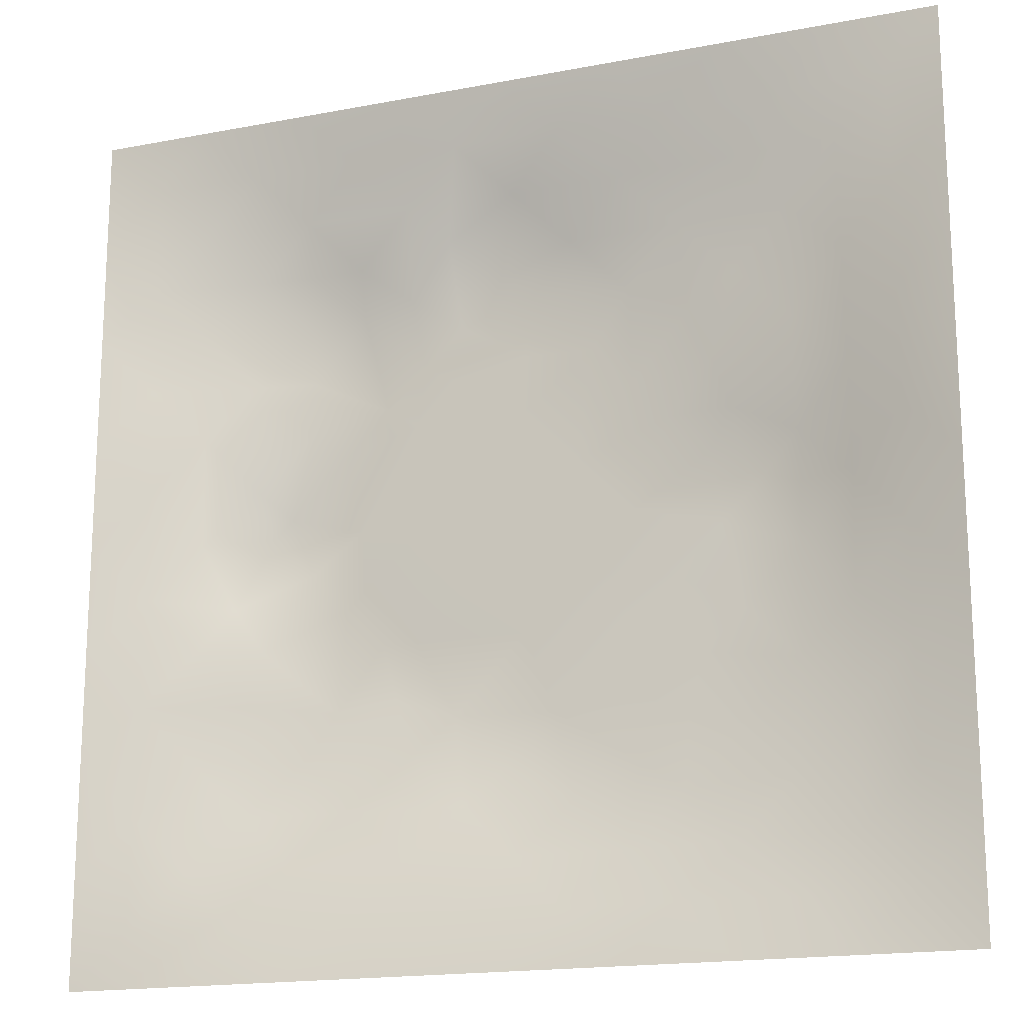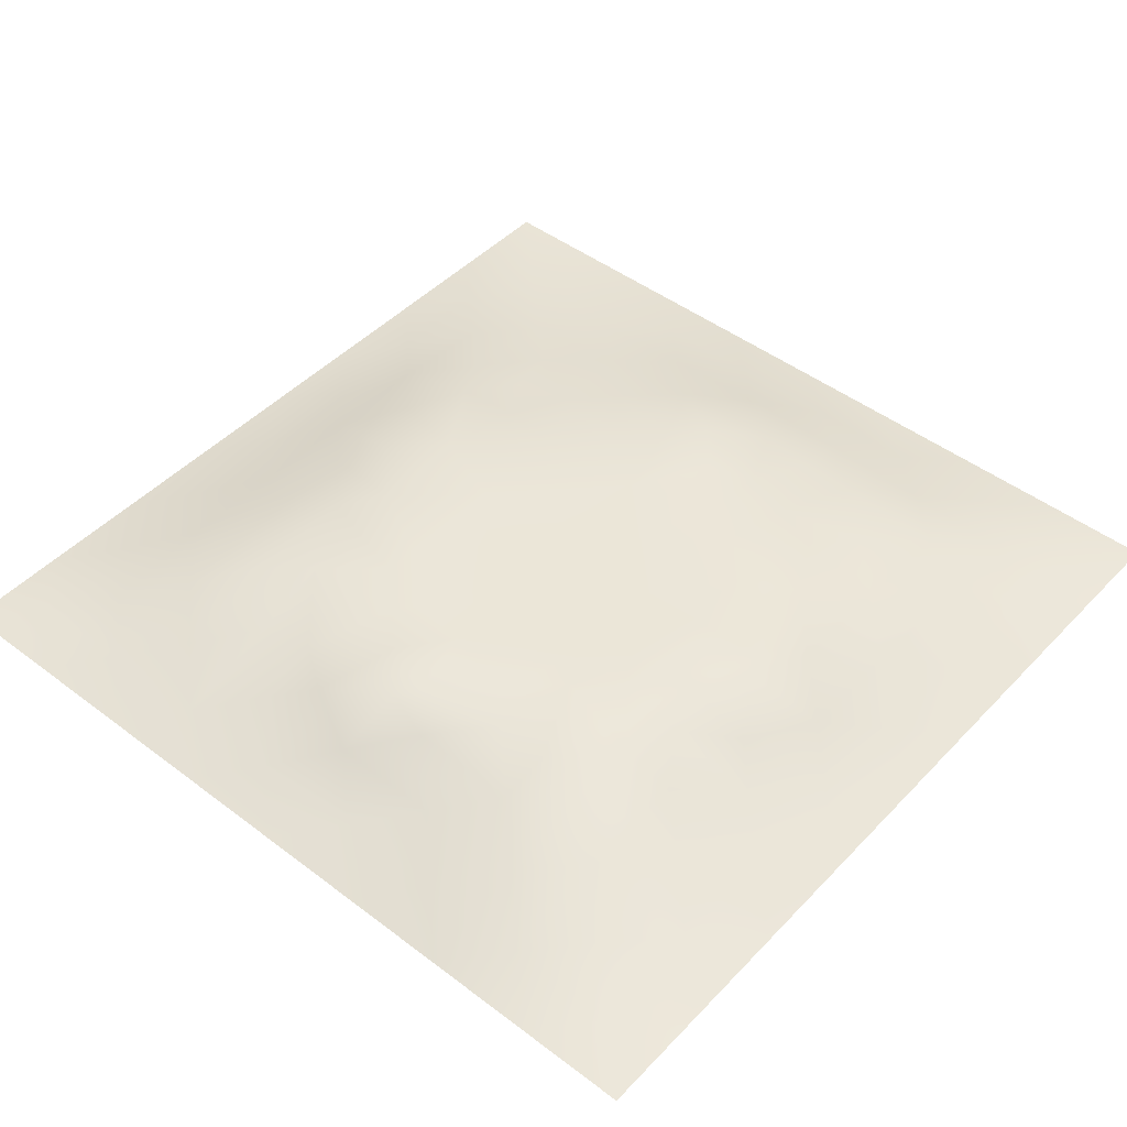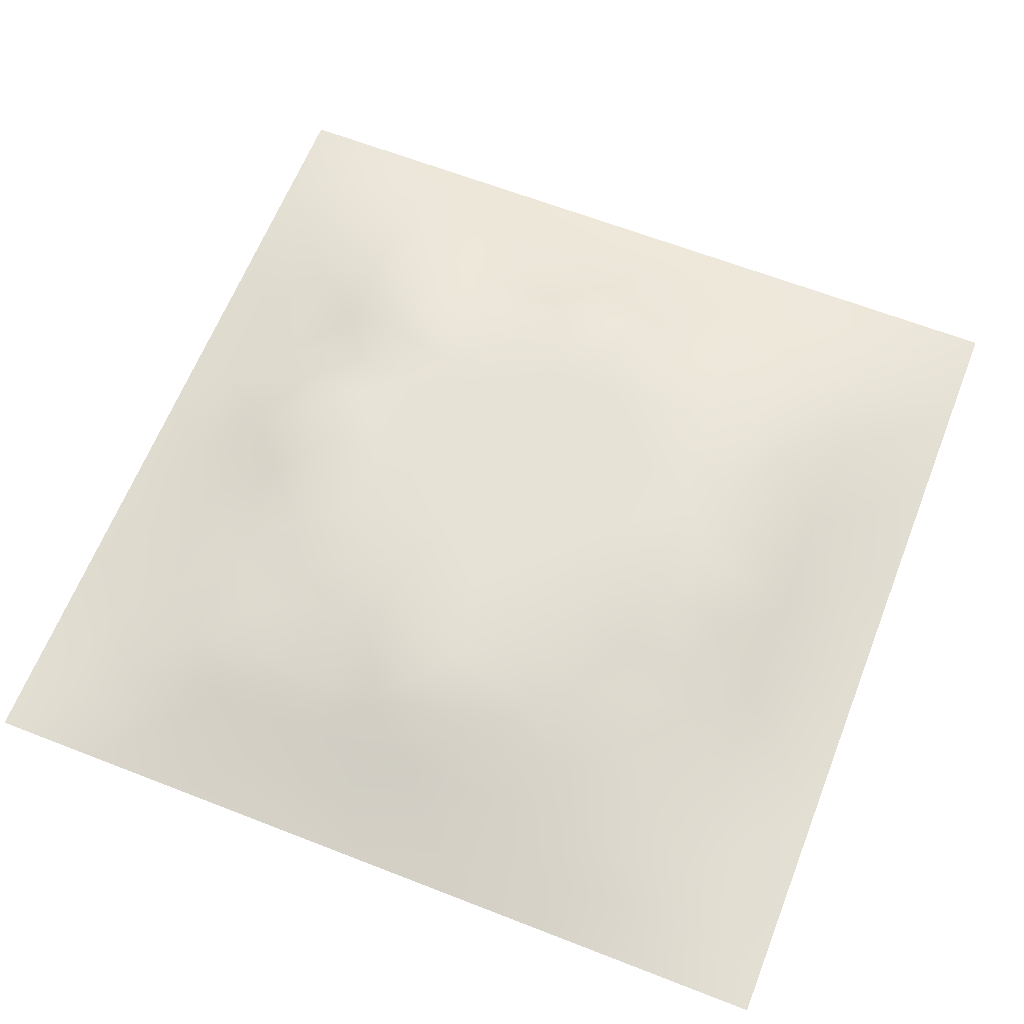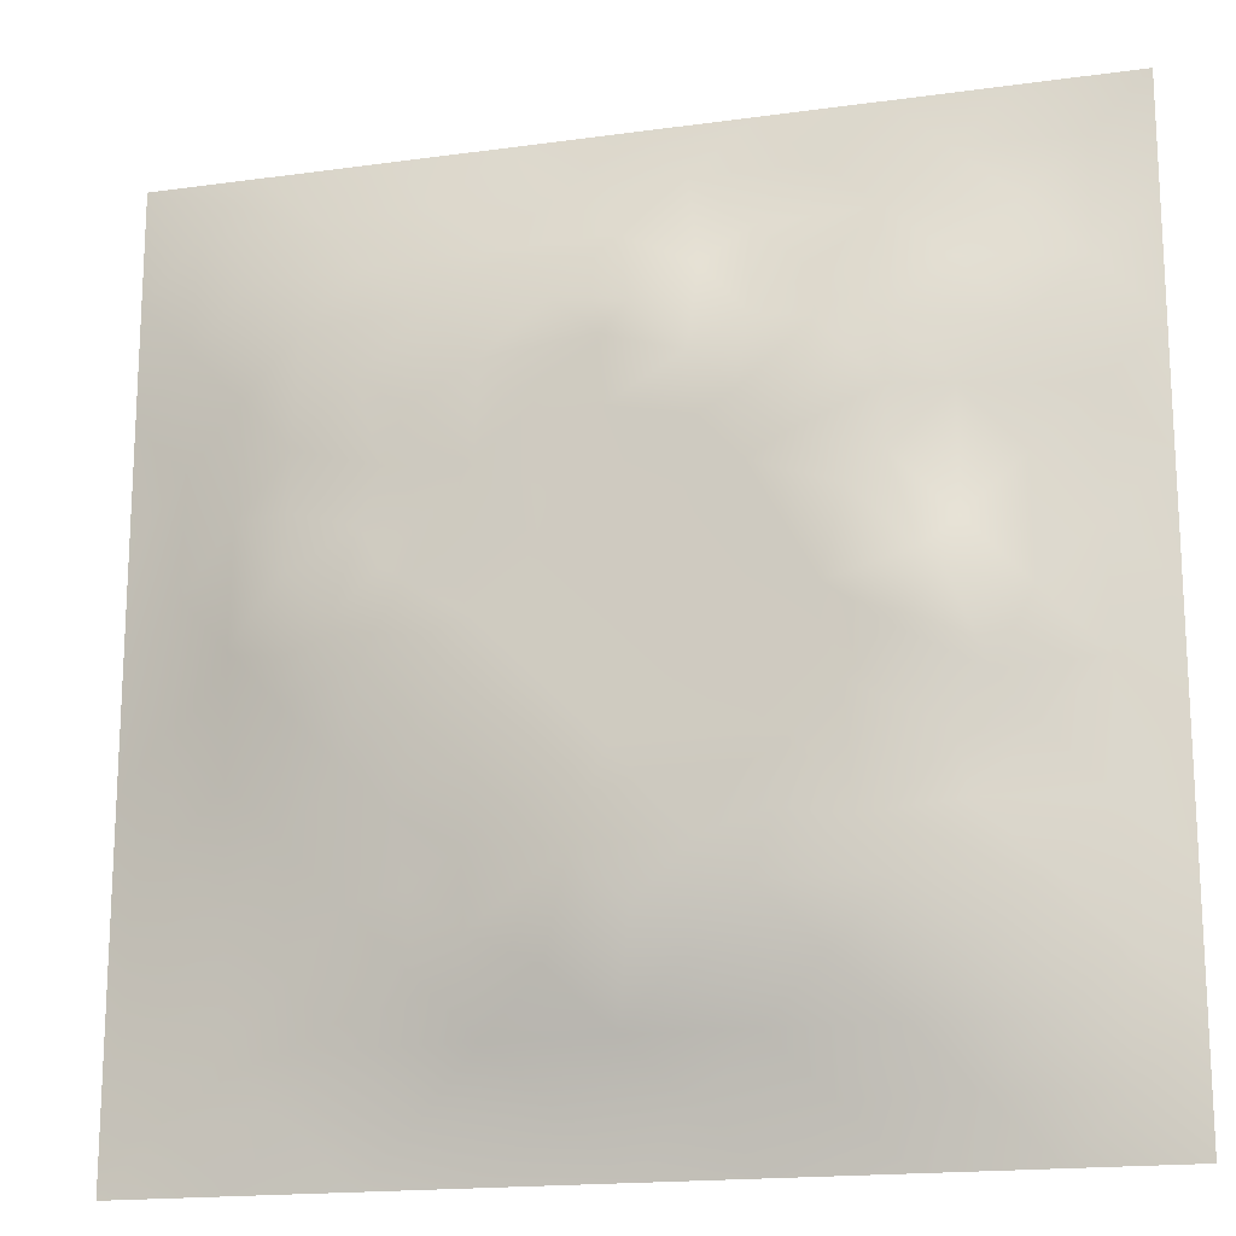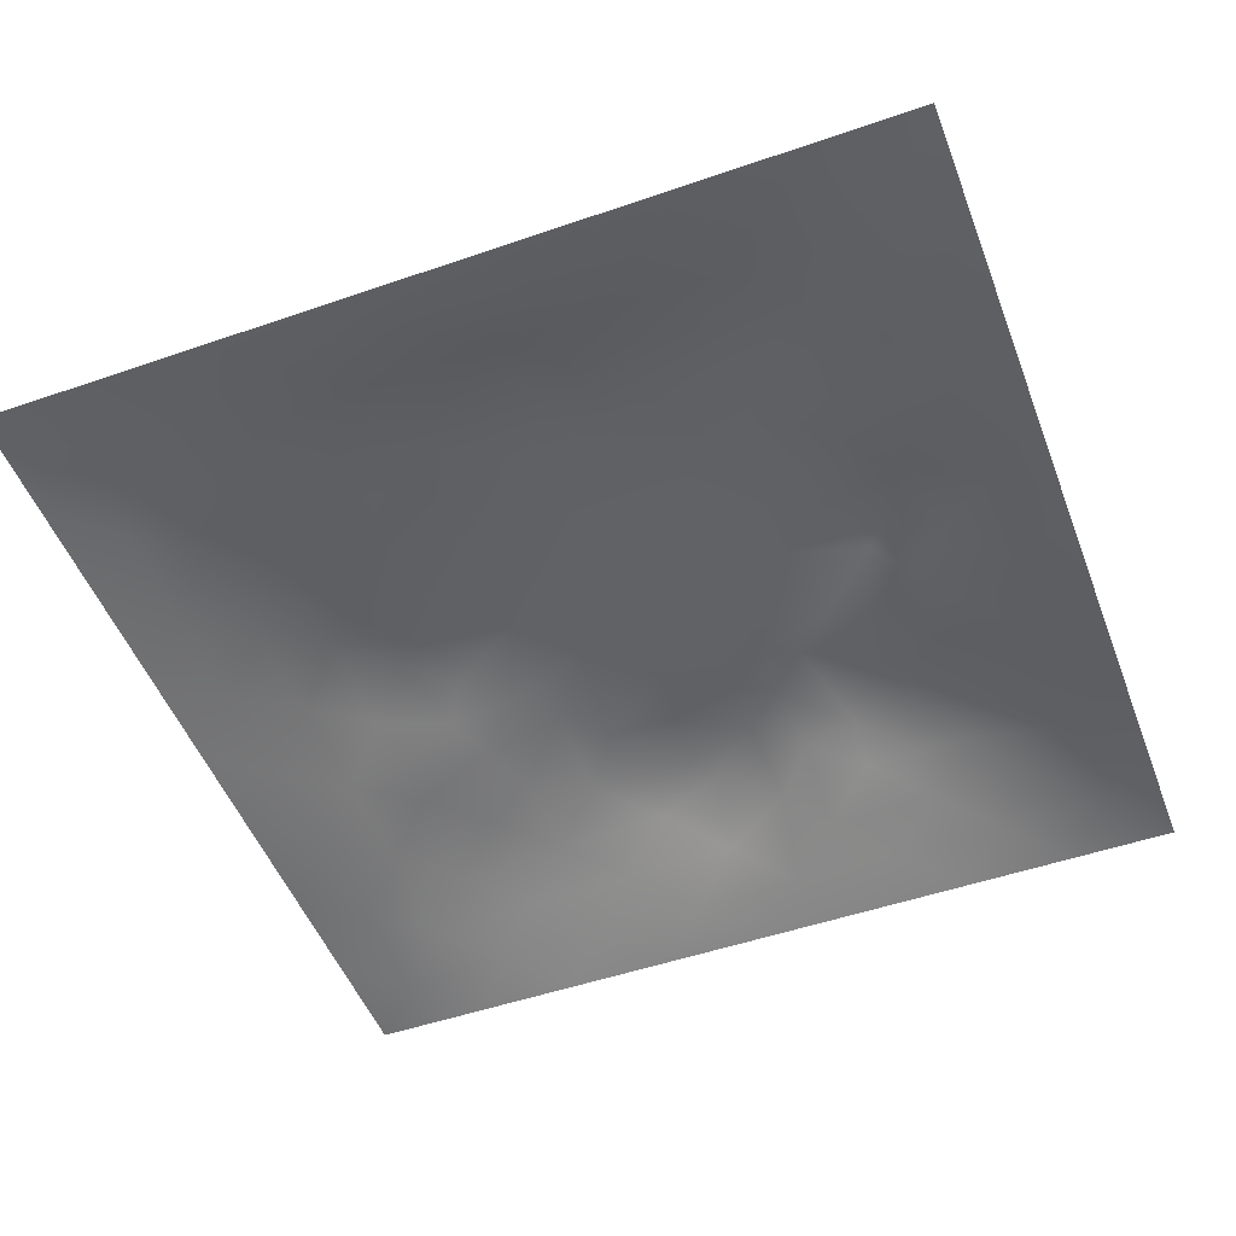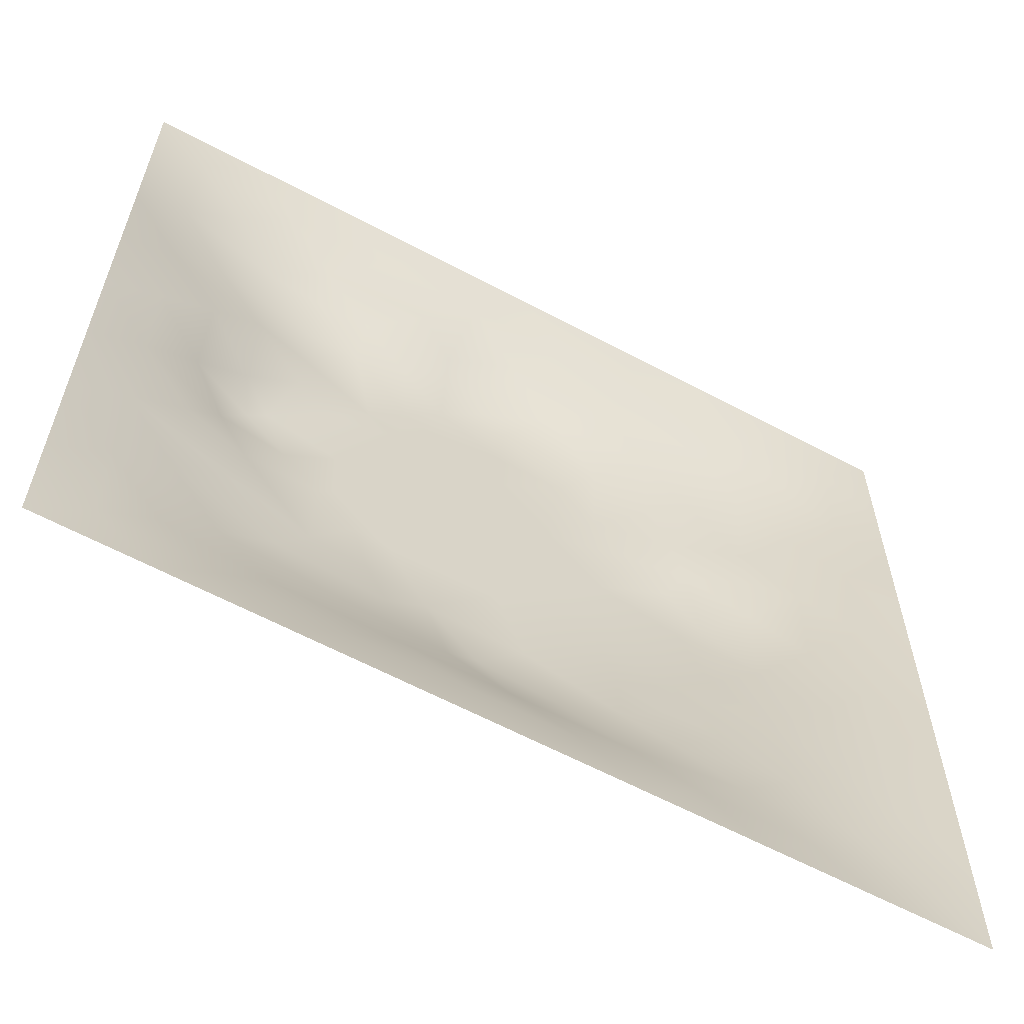
<metadata>
{"format":"obj","ext":"obj","renderer":"f3d","projection":"perspective","resolution":1024,"background":"white","views":[{"elev":-17.3,"azim":-159.1,"up":"+Y"},{"elev":46.6,"azim":130.7,"up":"+Z"},{"elev":63.7,"azim":-68.5,"up":"+Z"},{"elev":-17.4,"azim":15.4,"up":"+Y"},{"elev":-50.5,"azim":20.7,"up":"+Z"},{"elev":-62.0,"azim":151.6,"up":"+Y"}]}
</metadata>
<code>
v -0 0 -0
v 1 0 -0
v -0 1 0
v 1 1 0
v 0.4998 0.4999 0.07353
v -0 0.5 0
v 0.5 1 0
v 1 0.5 0
v 0.5 -0 0
v 0.2474 0.7522 0.05074
v 0.7535 0.7535 0.06283
v 0.2478 0.2478 0.04731
v 0.753 0.2466 0.05912
v 0.75 0 0
v 0.25 0 0
v 1 0.75 0
v 1 0.25 0
v 0.25 1 0
v 0.75 1 0
v 0 0.25 0
v 0 0.75 -0
v 0.3639 0.2168 0.05445
v 0.6305 0.7742 0.06114
v 0.4904 0.7631 0.07372
v 0.3747 0.3731 0.07369
v 0.8759 0.3745 0.03005
v 0.6254 0.1231 0.03312
v 0.6268 0.3727 0.07353
v 0.8763 0.1237 0.02188
v 0.3743 0.1223 0.03372
v 0.1243 0.1243 0.01717
v 0.7537 0.6899 0.06553
v 0.8755 0.6255 0.0305
v 0.627 0.6269 0.07353
v 0.8761 0.876 0.0205
v 0.3745 0.877 0.03398
v 0.2584 0.6007 0.06402
v 0.1237 0.8762 0.02128
v 0.1222 0.6255 0.03476
v 0.6254 0.8751 0.02828
v 0.1229 0.3747 0.03207
v 0.2494 0.1239 0.02349
v 0.8783 0.7514 0.03768
v 0.8768 0.2488 0.0309
v 0.2488 0.877 0.03098
v 0.7512 0.8773 0.03395
v 0.1236 0.2495 0.02479
v 0.123 0.751 0.02981
v 0.3021 0.7164 0.06071
v 0.6947 0.5077 0.07361
v 0.7535 0.6263 0.06515
v 0.8771 0.4999 0.03666
v 0.3727 0.6449 0.07369
v 0.3732 0.7538 0.06561
v 0 0.375 0
v 0.5001 0.8775 0.03727
v 0.4998 0.6272 0.07354
v 0.2468 0.3738 0.05831
v 0.122 0.5 0.03719
v 0.3724 0.4999 0.07354
v 0.6262 0.2461 0.06499
v 0.4998 0.123 0.03417
v 0.4997 0.3726 0.07354
v 0 0.625 0
v 0 0.875 0
v 0 0.125 0
v 0.625 1 0
v 0.875 1 0
v 0.125 1 0
v 0.375 1 0
v 1 0.375 0
v 1 0.125 0
v 1 0.875 0
v 1 0.625 0
v 0.375 0 0
v 0.125 0 0
v 0.875 0 0
v 0.625 0 0
v 0.7511 0.1227 0.03185
v 0.6273 0.4998 0.07354
v 0.2846 0.5567 0.07369
v 0.06164 0.3124 0.01436
v 0.183 0.4369 0.05482
v 0.1851 0.3114 0.04219
v 0.0614 0.4375 0.01687
v 0.6878 0.9377 0.01422
v 0.6892 0.8145 0.04712
v 0.5626 0.9378 0.01525
v 0.06219 0.6878 0.01293
v 0.184 0.6888 0.04856
v 0.06201 0.5626 0.01486
v 0.187 0.9383 0.01322
v 0.1849 0.8149 0.04011
v 0.06211 0.9379 0.007123
v 0.4361 0.5635 0.07354
v 0.8372 0.4231 0.04516
v 0.4373 0.8159 0.05356
v 0.3109 0.8155 0.04807
v 0.4375 0.9375 0.01412
v 0.9388 0.813 0.01582
v 0.8153 0.8152 0.04322
v 0.9377 0.9377 0.005918
v 0.7148 0.5977 0.07368
v 0.5634 0.5634 0.07354
v 0.4185 0.6909 0.07368
v 0.8161 0.5624 0.05577
v 0.8155 0.6892 0.05059
v 0.9376 0.5626 0.01494
v 0.3094 0.2591 0.05241
v 0.5794 0.2868 0.07368
v 0.4361 0.4363 0.07354
v 0.1872 0.06177 0.01197
v 0.06229 0.0623 0.005677
v 0.1866 0.1868 0.02612
v 0.3124 0.06249 0.01025
v 0.3111 0.1847 0.04371
v 0.4374 0.06241 0.01326
v 0.8129 0.06194 0.01213
v 0.9379 0.0621 0.007259
v 0.3273 0.4203 0.07368
v 0.5634 0.4363 0.07354
v 0.2738 0.4735 0.07368
v 0.5626 0.1834 0.05503
v 0.6889 0.1841 0.04989
v 0.5625 0.06262 0.01307
v 0.9377 0.3122 0.01375
v 0.8149 0.3109 0.04725
v 0.9379 0.4374 0.01555
v 0.3122 0.9384 0.01601
v 0.1841 0.6257 0.04842
v 0.8149 0.1849 0.0406
v 0.8027 0.3715 0.04881
v 0.6877 0.06191 0.01475
v 0.6908 0.4364 0.07354
v 0.9383 0.187 0.01367
v 0.4366 0.1829 0.05533
v 0.06199 0.1873 0.01065
v 0.7814 0.5313 0.07368
v 0.9384 0.6879 0.01714
v 0.6665 0.3743 0.07368
v 0.06145 0.813 0.01412
v 0.8129 0.9383 0.014
v 0.1826 0.5631 0.05695
v 0.7546 0.4624 0.07369
v 0.7107 0.4186 0.07369
v 0.5206 0.2272 0.07369
v 0.2373 0.5094 0.07369
v 0.8027 0.5106 0.07369
v 0.5194 0.7927 0.07369
v 0.6636 0.6487 0.07368
v 0.5806 0.8334 0.04727
v 0.2945 0.3304 0.05934
v 0.3292 0.6014 0.07369
v 0.7159 0.2978 0.064
v 0.7523 0.8154 0.04795
v 0.5823 0.6753 0.07361
v 0.2786 0.6586 0.06188
v 0.6913 0.7614 0.06494
v 0.4198 0.328 0.07369
v 0.6188 0.6933 0.07369
v 0.6483 0.3076 0.07216
v 0.3624 0.2916 0.06231
v 0.4651 0.2827 0.07369
v 0.5742 0.7379 0.07369
v 0.4969 0.693 0.07363
f 1 113 66
f 31 137 113
f 132 127 26
f 112 31 113
f 135 44 29
f 106 52 33
f 154 61 13
f 84 41 47
f 137 66 113
f 75 115 15
f 12 152 84
f 61 110 123
f 25 120 152
f 76 113 1
f 76 112 113
f 15 112 76
f 115 112 15
f 30 115 117
f 108 33 52
f 75 117 115
f 115 30 42
f 145 140 154
f 51 150 103
f 136 22 30
f 107 43 11
f 54 98 49
f 42 112 115
f 58 84 152
f 110 163 146
f 60 120 111
f 136 62 146
f 159 63 111
f 147 83 122
f 104 80 34
f 10 49 98
f 160 164 156
f 49 53 54
f 117 62 30
f 95 57 105
f 131 29 44
f 77 2 119
f 77 119 118
f 71 128 126
f 58 152 120
f 63 28 121
f 119 29 118
f 124 13 61
f 125 27 62
f 135 72 17
f 136 30 62
f 138 148 106
f 60 122 120
f 153 53 157
f 11 32 107
f 12 114 116
f 150 160 34
f 32 158 150
f 110 146 123
f 40 151 23
f 24 165 164
f 82 47 41
f 45 98 36
f 82 137 47
f 63 163 110
f 26 126 128
f 62 117 125
f 20 137 82
f 38 92 94
f 20 66 137
f 55 20 82
f 69 94 92
f 43 100 101
f 8 108 128
f 141 48 38
f 50 80 134
f 65 141 94
f 114 31 42
f 38 94 141
f 92 18 69
f 24 149 97
f 159 25 162
f 46 35 142
f 29 119 135
f 23 151 164
f 158 23 160
f 35 46 101
f 129 45 36
f 27 124 123
f 85 41 59
f 78 125 9
f 70 129 99
f 83 59 41
f 129 70 18
f 36 99 129
f 93 38 48
f 38 45 92
f 52 128 108
f 65 94 3
f 72 135 119
f 94 69 3
f 39 90 48
f 21 141 65
f 18 92 129
f 6 91 64
f 147 81 37
f 93 45 38
f 89 39 48
f 13 124 131
f 45 129 92
f 9 125 117
f 64 89 21
f 55 82 85
f 6 85 91
f 59 91 85
f 41 85 82
f 6 55 85
f 59 83 143
f 59 39 91
f 149 151 56
f 143 39 59
f 118 29 79
f 22 163 162
f 145 144 134
f 58 83 84
f 119 2 72
f 49 157 53
f 11 158 32
f 152 162 25
f 10 98 93
f 21 89 141
f 97 54 24
f 51 32 150
f 79 133 118
f 118 133 14
f 79 131 124
f 147 143 83
f 149 164 151
f 48 141 89
f 78 133 125
f 62 27 123
f 147 37 143
f 148 96 52
f 81 153 37
f 156 34 160
f 5 95 111
f 10 93 90
f 130 143 37
f 157 37 153
f 27 125 133
f 121 5 111
f 160 150 158
f 122 58 120
f 17 126 135
f 41 84 83
f 123 146 62
f 60 111 95
f 28 134 80
f 104 95 5
f 28 140 134
f 26 128 96
f 57 95 104
f 144 145 132
f 131 44 13
f 127 13 44
f 45 93 98
f 110 28 63
f 165 24 105
f 9 117 75
f 48 90 93
f 54 97 98
f 130 90 39
f 114 42 116
f 99 36 56
f 80 104 5
f 96 144 132
f 126 17 71
f 109 12 116
f 25 159 111
f 52 96 128
f 103 150 34
f 36 98 97
f 37 157 130
f 105 53 95
f 58 122 83
f 26 96 132
f 50 138 103
f 120 25 111
f 12 109 152
f 14 133 78
f 156 164 165
f 107 106 33
f 44 135 126
f 149 24 164
f 34 156 104
f 57 104 156
f 121 80 5
f 63 121 111
f 121 28 80
f 77 118 14
f 101 11 43
f 147 122 81
f 131 79 29
f 140 145 134
f 49 10 157
f 124 27 79
f 139 33 108
f 134 144 50
f 133 79 27
f 26 127 126
f 138 50 144
f 11 155 158
f 103 34 50
f 140 28 110
f 51 106 107
f 127 132 154
f 97 56 36
f 86 46 142
f 112 42 31
f 40 46 86
f 74 139 108
f 43 107 139
f 137 31 47
f 114 47 31
f 88 40 86
f 33 139 107
f 102 35 100
f 68 142 102
f 88 99 56
f 142 35 102
f 53 105 54
f 122 60 81
f 19 86 142
f 56 151 88
f 44 126 127
f 105 24 54
f 106 51 138
f 87 46 40
f 139 16 43
f 87 155 46
f 35 101 100
f 80 50 34
f 64 91 89
f 87 40 23
f 67 88 86
f 7 99 88
f 7 70 99
f 67 7 88
f 19 67 86
f 68 19 142
f 73 102 100
f 4 68 102
f 73 4 102
f 16 73 100
f 74 16 139
f 8 74 108
f 39 89 91
f 116 22 109
f 116 42 30
f 148 138 144
f 61 123 124
f 106 148 52
f 23 158 87
f 128 71 8
f 90 130 157
f 32 51 107
f 165 57 156
f 100 43 16
f 103 138 51
f 163 22 136
f 155 101 46
f 154 132 145
f 84 114 12
f 101 155 11
f 114 84 47
f 97 149 56
f 154 13 127
f 90 157 10
f 143 130 39
f 140 161 154
f 164 160 23
f 116 30 22
f 87 158 155
f 161 61 154
f 159 162 163
f 61 161 110
f 161 140 110
f 109 162 152
f 162 109 22
f 144 96 148
f 146 163 136
f 40 88 151
f 159 163 63
f 57 165 105
f 95 53 153
f 60 95 153
f 153 81 60

</code>
